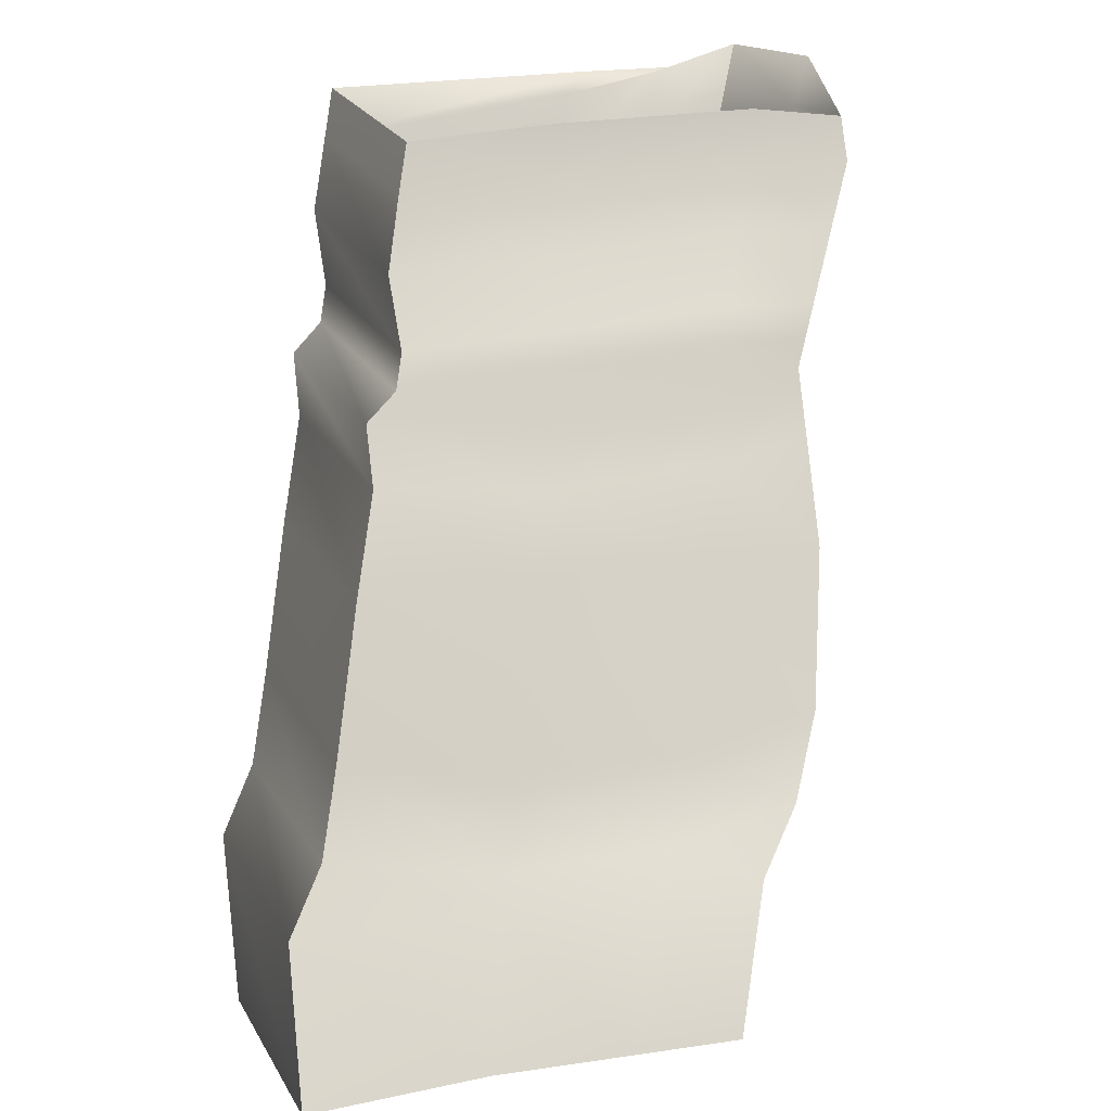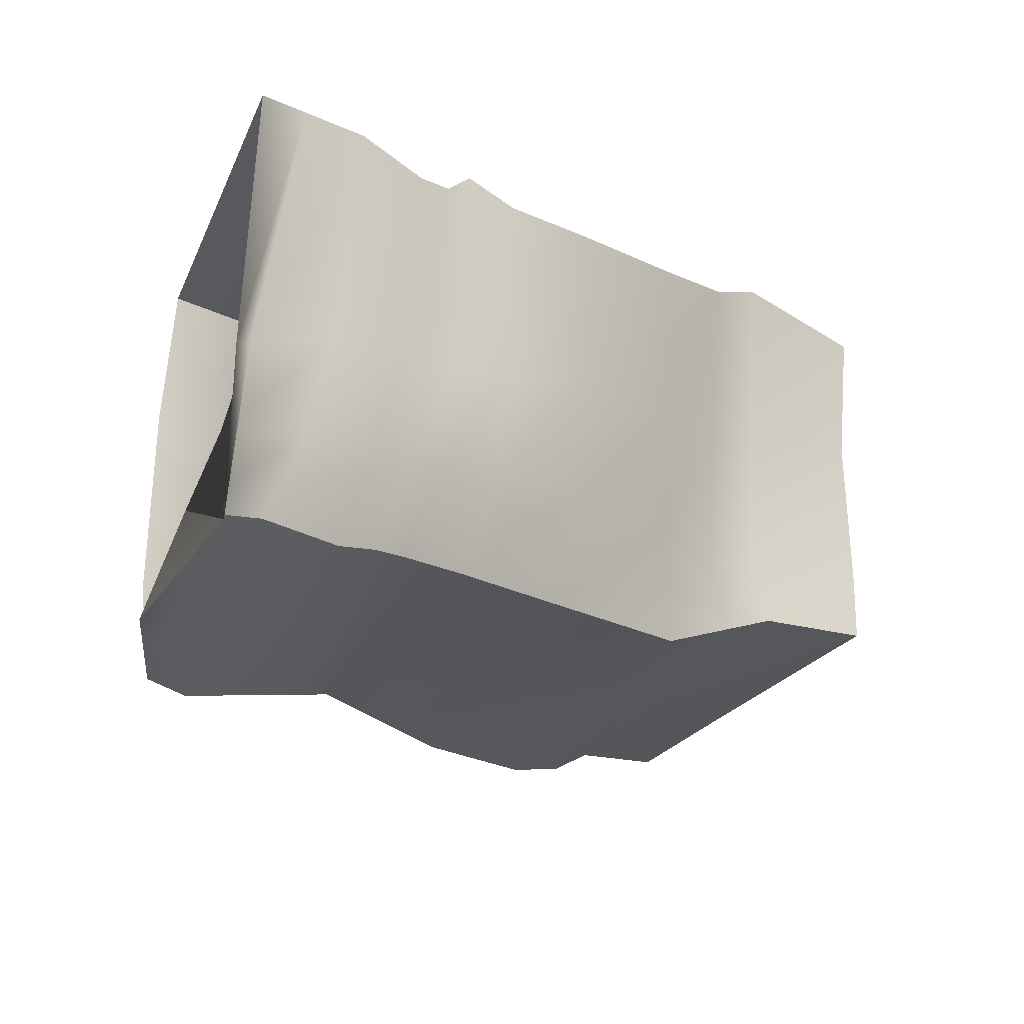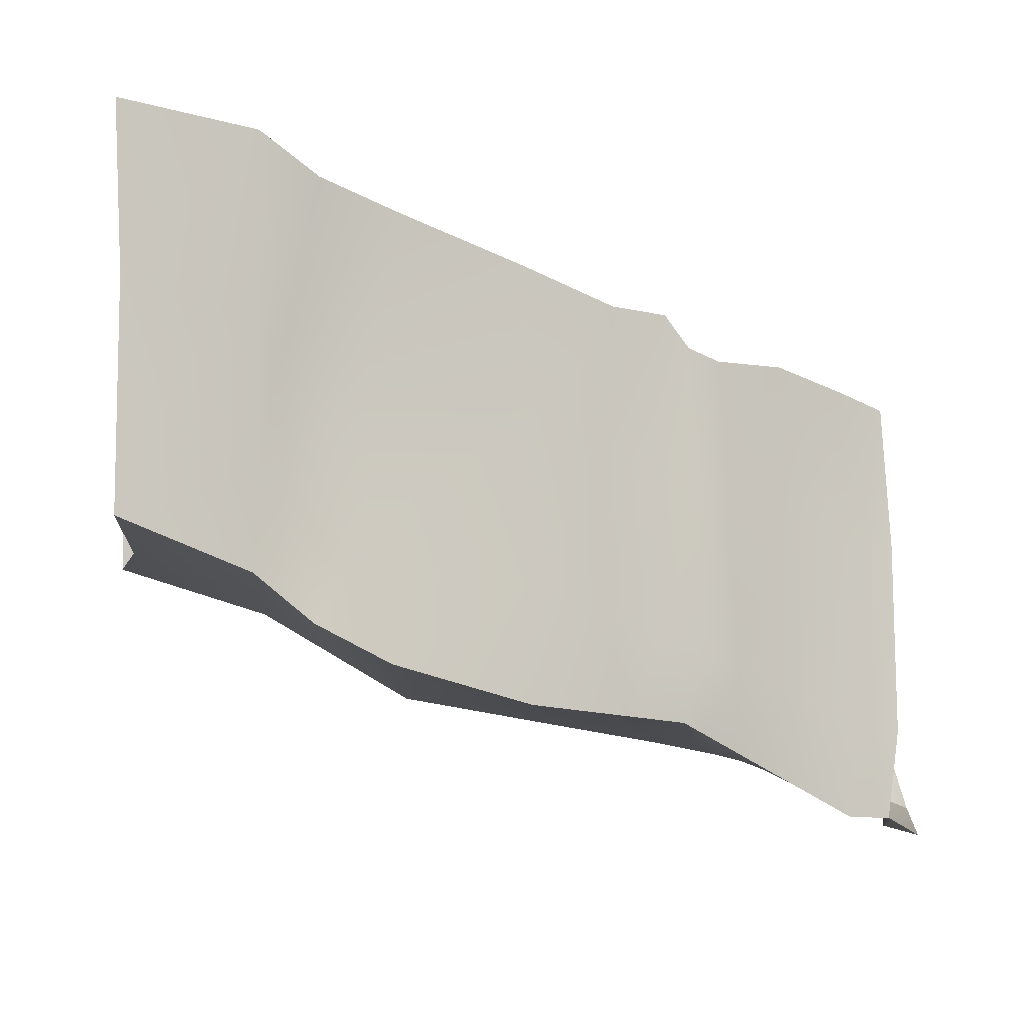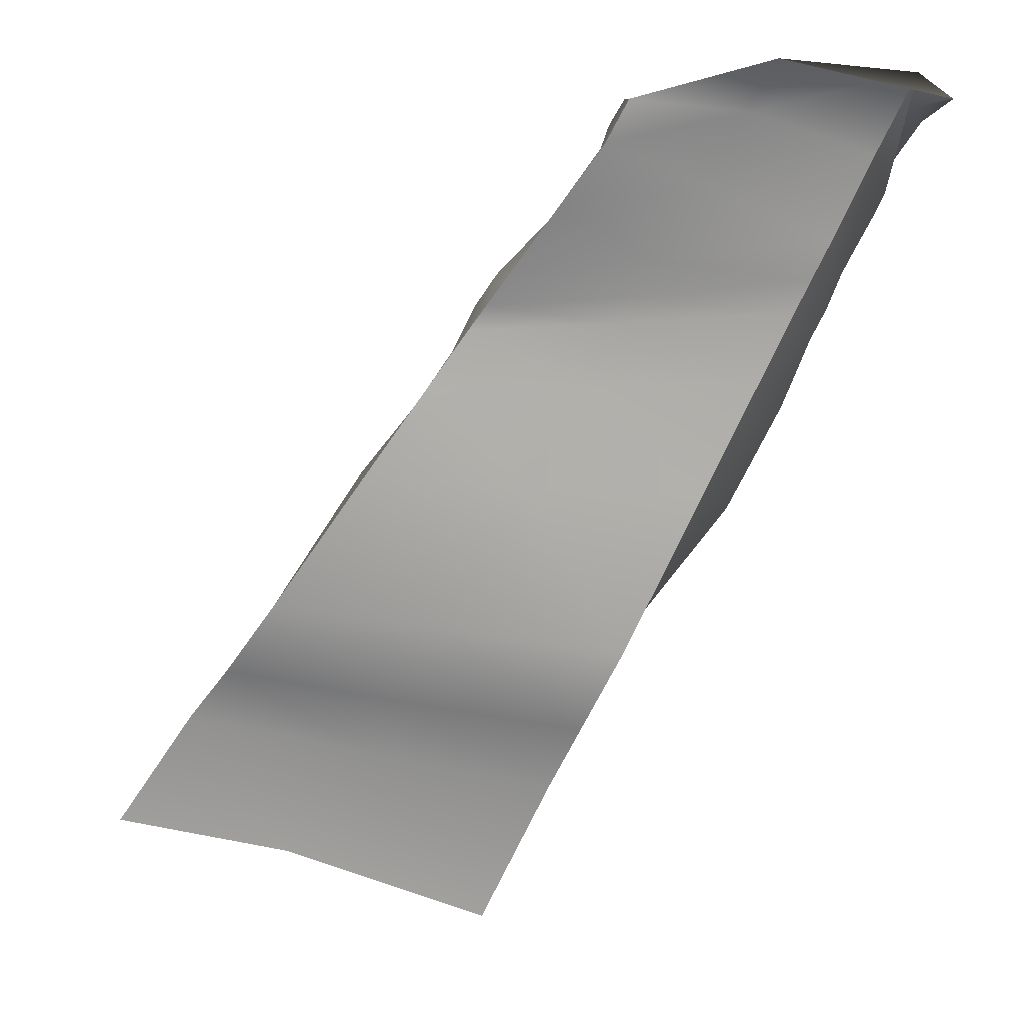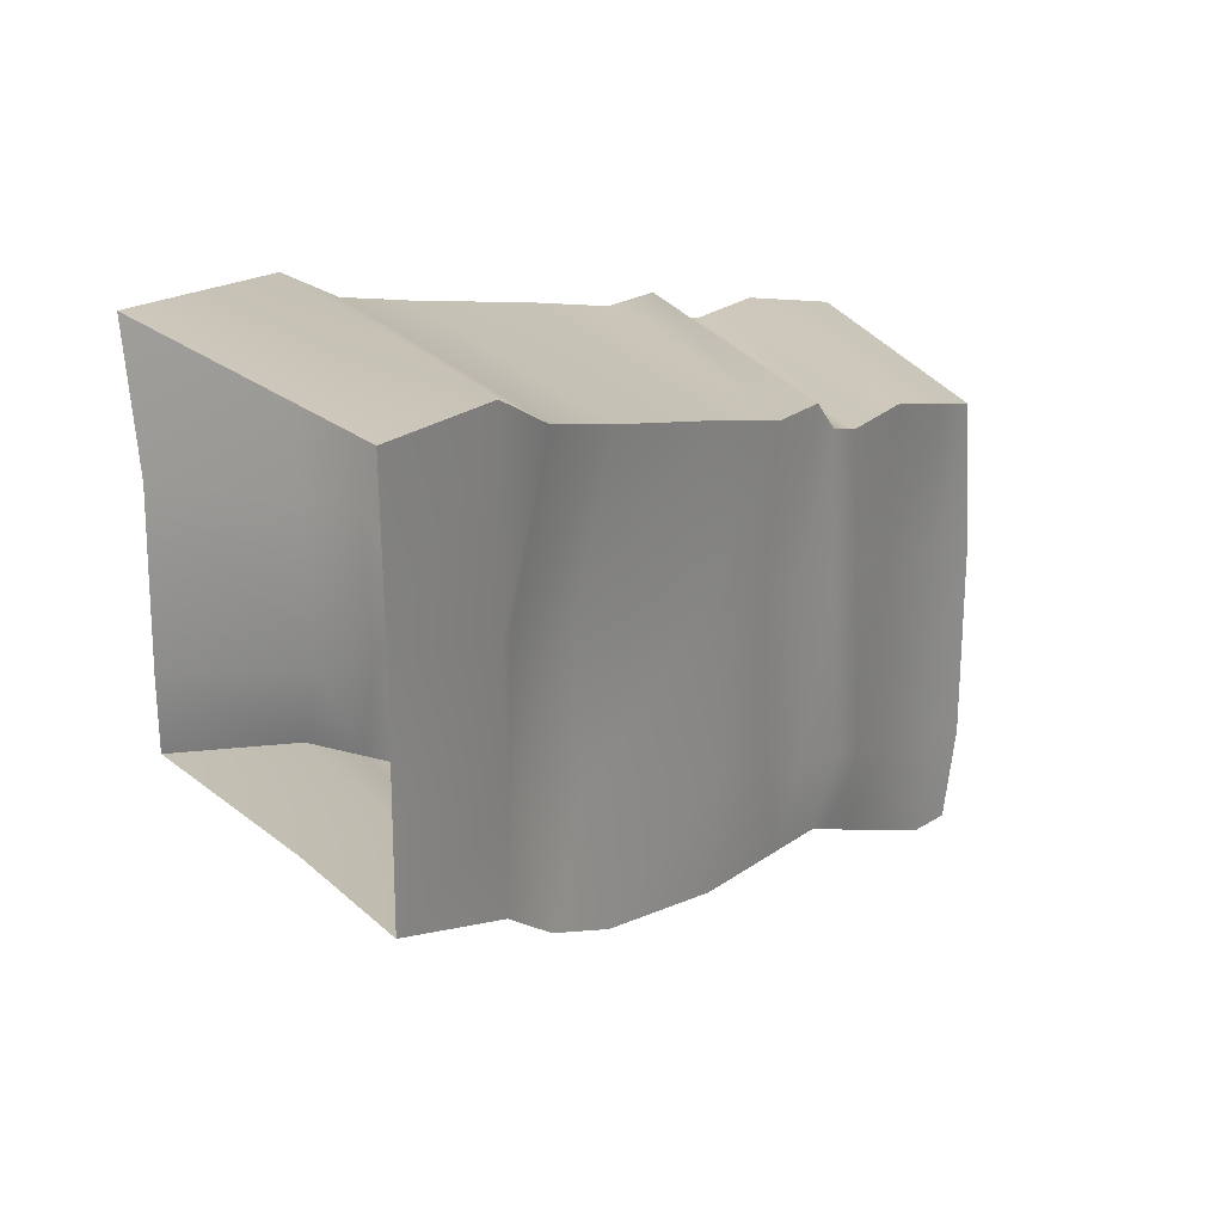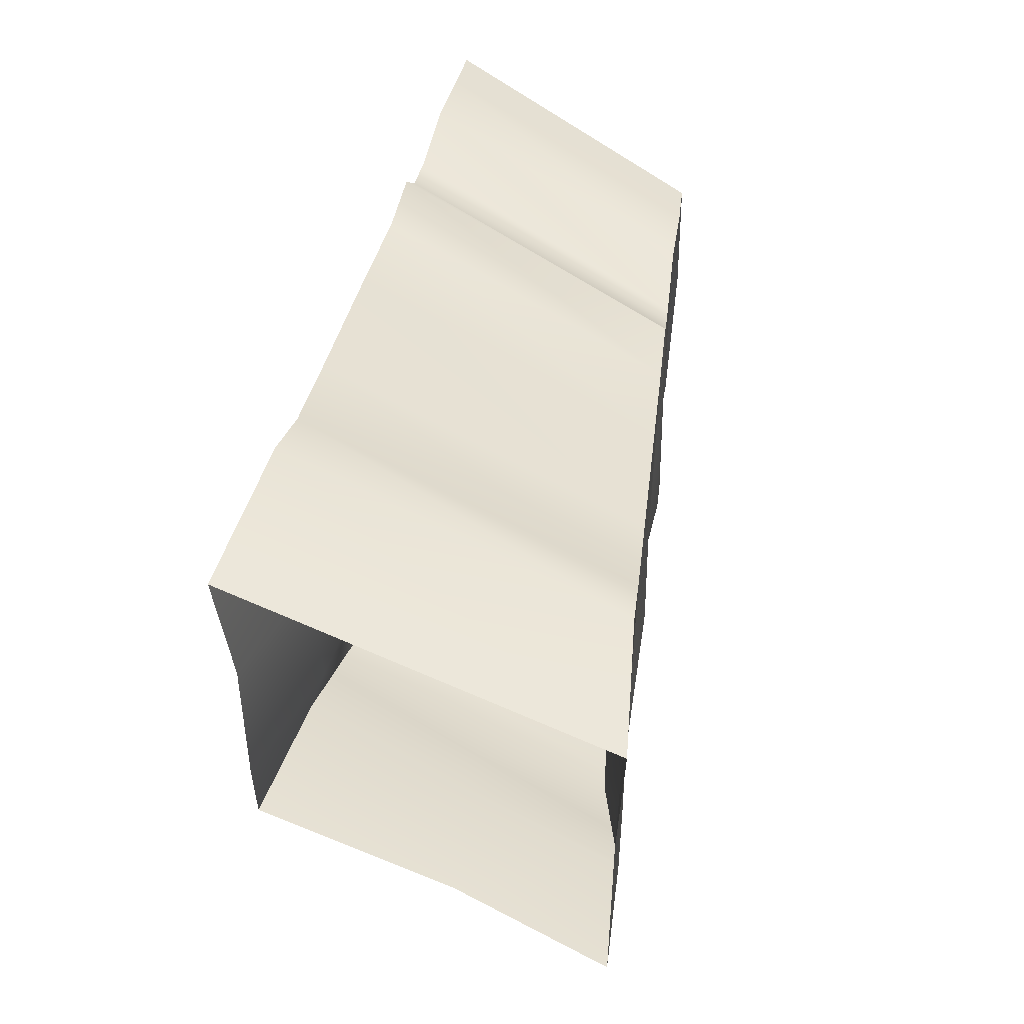
<metadata>
{"format":"obj","ext":"obj","renderer":"f3d","projection":"perspective","resolution":1024,"background":"white","views":[{"elev":20.4,"azim":-105.5,"up":"+Z"},{"elev":-31.6,"azim":70.8,"up":"+Y"},{"elev":-8.8,"azim":-82.7,"up":"+Y"},{"elev":2.1,"azim":-0.1,"up":"+Z"},{"elev":23.0,"azim":-109.7,"up":"+Y"},{"elev":52.5,"azim":-138.2,"up":"+Y"}]}
</metadata>
<code>
g default
v -44.38 42.48 -43.38
v -43.7 31.8 -43.03
v -43.7 23.58 -43.03
v -43.7 17.2 -43.03
v -19.32 42.11 -50.1
v -19.82 32.86 -49.43
v -19.71 21.91 -49.48
v -19.82 17.2 -49.43
v -32.65 16.48 -44.97
v -11.63 28.55 2.254
v -11.41 19.01 2.817
v -10.96 6.28 2.963
v -10.97 0.4148 2.21
v -2.283 -0.5494 4.44
v 8.081 0.4148 2.21
v 8.081 0.4148 2.21
v 8.081 11.75 2.21
v 8.741 29.11 1.829
v -21.63 33.46 -12.05
v -21.81 22.97 -12.92
v -21.62 11.41 -12.31
v -20.5 6.34 -11.12
v -11.23 5.636 -10.76
v -0.5978 5.385 -10.06
v 0.9179 10.19 -11.55
v 0.9669 17.61 -12.57
v -0.0197 33.86 -13.76
v -33.12 37.95 -28.17
v -33.02 27.56 -30.22
v -32.92 17.74 -29.93
v -32.81 9.263 -28.34
v -22.16 9.477 -29.86
v -10.85 8.89 -31.21
v -10.57 16.69 -30.94
v -10.6 25.95 -31.63
v -10.21 38.14 -31.89
v -38.63 41.93 -35.91
v -38.6 29.77 -35.82
v -38.55 20.78 -35.69
v -38.66 14.34 -35.85
v -27.09 14.38 -38.19
v -15.43 14.47 -40.43
v -16.7 19.41 -40
v -16.77 29.55 -40.54
v -15.1 42.02 -40.6
v -27.78 35.51 -20.68
v -27.67 25.43 -20.4
v -27.53 14.8 -19.96
v -27.09 7.117 -20.34
v -17.09 7.862 -20.99
v -6.087 7.301 -21.39
v -3.993 14.05 -22.34
v -3.986 22.46 -23.18
v -5.475 35.79 -23.47
v -23.95 33.61 -15.31
v -24.16 23.9 -16.22
v -23.98 12.69 -15.68
v -23 6.634 -14.61
v -13.45 6.614 -14.63
v -2.675 6.182 -14.34
v -0.6886 12.17 -15.8
v -0.6557 19.96 -16.75
v -2.084 33.96 -17.43
v -20.56 31.42 -10.55
v -20.4 22.54 -10.14
v -20.19 10.82 -9.505
v -19.41 5.548 -9.677
v -10.28 4.983 -9.153
v 0.3152 4.939 -8.184
v 1.841 9.663 -9.723
v 1.898 16.91 -10.78
v 0.9279 31.83 -12.07
v -19.19 30.74 -8.627
v -19.02 21.99 -8.195
v -18.8 10.06 -7.524
v -18.01 4.533 -7.836
v -9.027 4.192 -7.011
v 1.484 4.052 -5.785
v 2.81 9.818 -7.486
v 2.876 16.85 -8.579
v 2.141 31.17 -9.916
v -16.34 30.83 -4.62
v -15.2 20.85 -4.392
v -14.96 8.488 -3.643
v -15.1 2.416 -3.992
v -6.44 2.273 -2.619
v 3.923 3.437 -0.7781
v 5.276 8.41 -2.604
v 5.362 14.99 -3.779
v 4.673 31.32 -5.411
v -13.54 29.49 -0.4176
v -12.38 19.78 -0.1426
v -12.23 7.008 0.2442
v -12.36 0.4257 -0.3779
v -4.008 0.9793 1.511
v 6.216 1.671 3.929
v 6.25 7.086 2.346
v 6.354 13.23 1.093
v 7.053 30.03 -1.176
v -36.26 39.51 -32.58
v -36.18 28.82 -34.69
v -36.11 19.47 -34.48
v -36.01 11.51 -32.62
v -24.97 11.76 -34.6
v -13.46 12.07 -36.47
v -14.65 18.24 -35.95
v -14.7 28 -36.55
v -13 39.65 -36.85
g polySurface13 StartingArea
f 37 38 2 1
f 38 39 3 2
f 39 40 4 3
f 45 37 1 5
f 44 45 5 6
f 43 44 6 7
f 42 43 7 8
f 41 42 8 9
f 40 41 9 4
f 64 65 20 19
f 65 66 21 20
f 66 67 22 21
f 67 68 23 22
f 68 69 24 23
f 69 70 25 24
f 70 71 26 25
f 71 72 27 26
f 72 64 19 27
f 46 47 29 28
f 47 48 30 29
f 48 49 31 30
f 49 50 32 31
f 50 51 33 32
f 51 52 34 33
f 52 53 35 34
f 53 54 36 35
f 54 46 28 36
f 100 101 38 37
f 101 102 39 38
f 102 103 40 39
f 103 104 41 40
f 104 105 42 41
f 105 106 43 42
f 106 107 44 43
f 107 108 45 44
f 108 100 37 45
f 55 56 47 46
f 56 57 48 47
f 57 58 49 48
f 58 59 50 49
f 59 60 51 50
f 60 61 52 51
f 61 62 53 52
f 62 63 54 53
f 63 55 46 54
f 19 20 56 55
f 20 21 57 56
f 21 22 58 57
f 22 23 59 58
f 23 24 60 59
f 24 25 61 60
f 25 26 62 61
f 26 27 63 62
f 27 19 55 63
f 73 74 65 64
f 74 75 66 65
f 75 76 67 66
f 76 77 68 67
f 77 78 69 68
f 78 79 70 69
f 79 80 71 70
f 80 81 72 71
f 81 73 64 72
f 82 83 74 73
f 83 84 75 74
f 84 85 76 75
f 85 86 77 76
f 86 87 78 77
f 87 88 79 78
f 88 89 80 79
f 89 90 81 80
f 90 82 73 81
f 91 92 83 82
f 92 93 84 83
f 93 94 85 84
f 94 95 86 85
f 95 96 87 86
f 96 97 88 87
f 97 98 89 88
f 98 99 90 89
f 99 91 82 90
f 10 11 92 91
f 11 12 93 92
f 12 13 94 93
f 13 14 95 94
f 14 15 96 95
f 15 16 97 96
f 16 17 98 97
f 17 18 99 98
f 18 10 91 99
f 28 29 101 100
f 29 30 102 101
f 30 31 103 102
f 31 32 104 103
f 32 33 105 104
f 33 34 106 105
f 34 35 107 106
f 35 36 108 107
f 36 28 100 108

</code>
